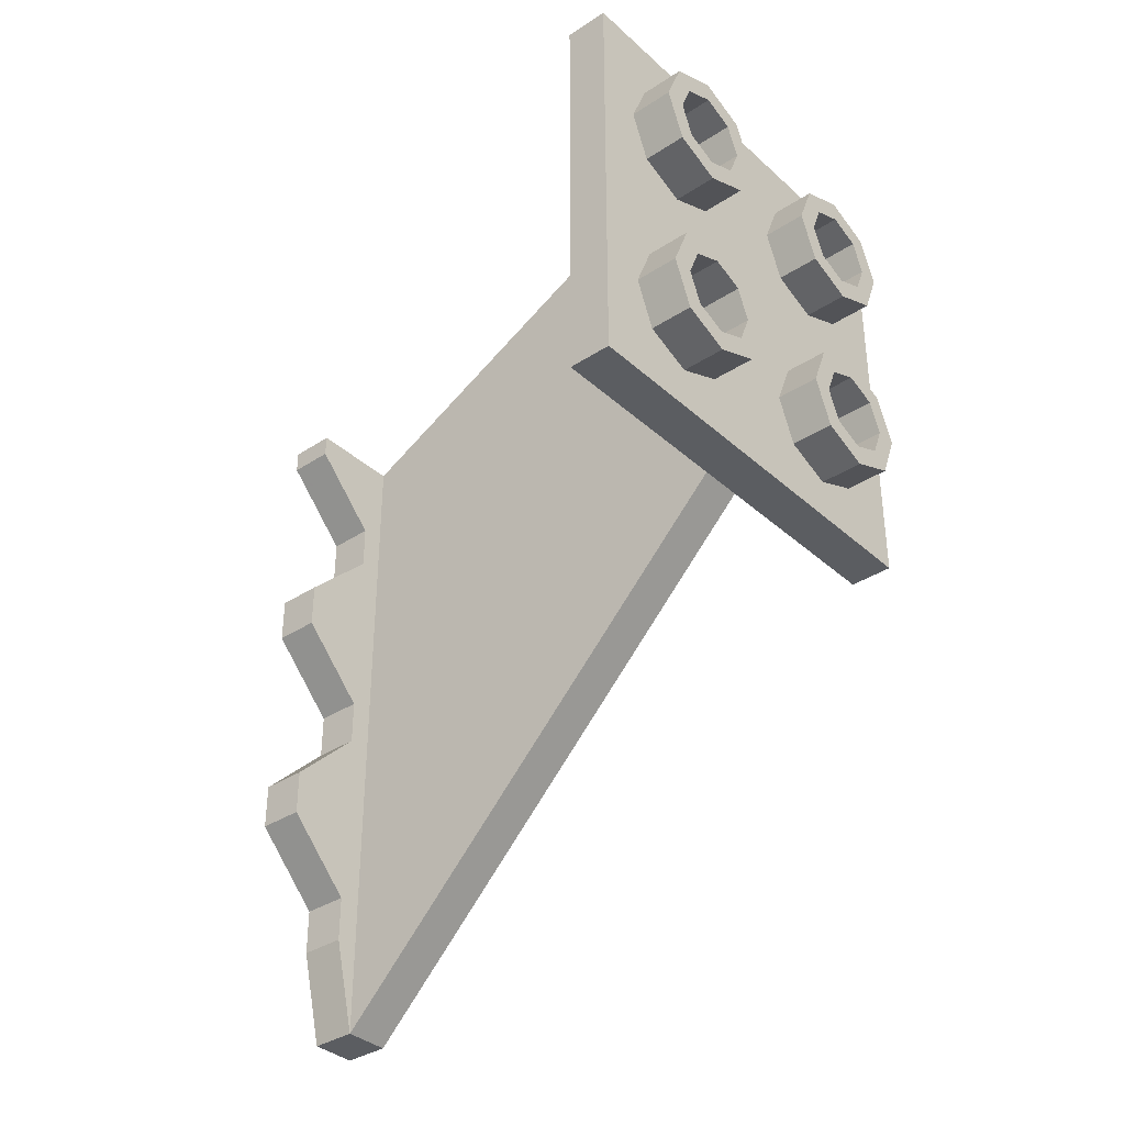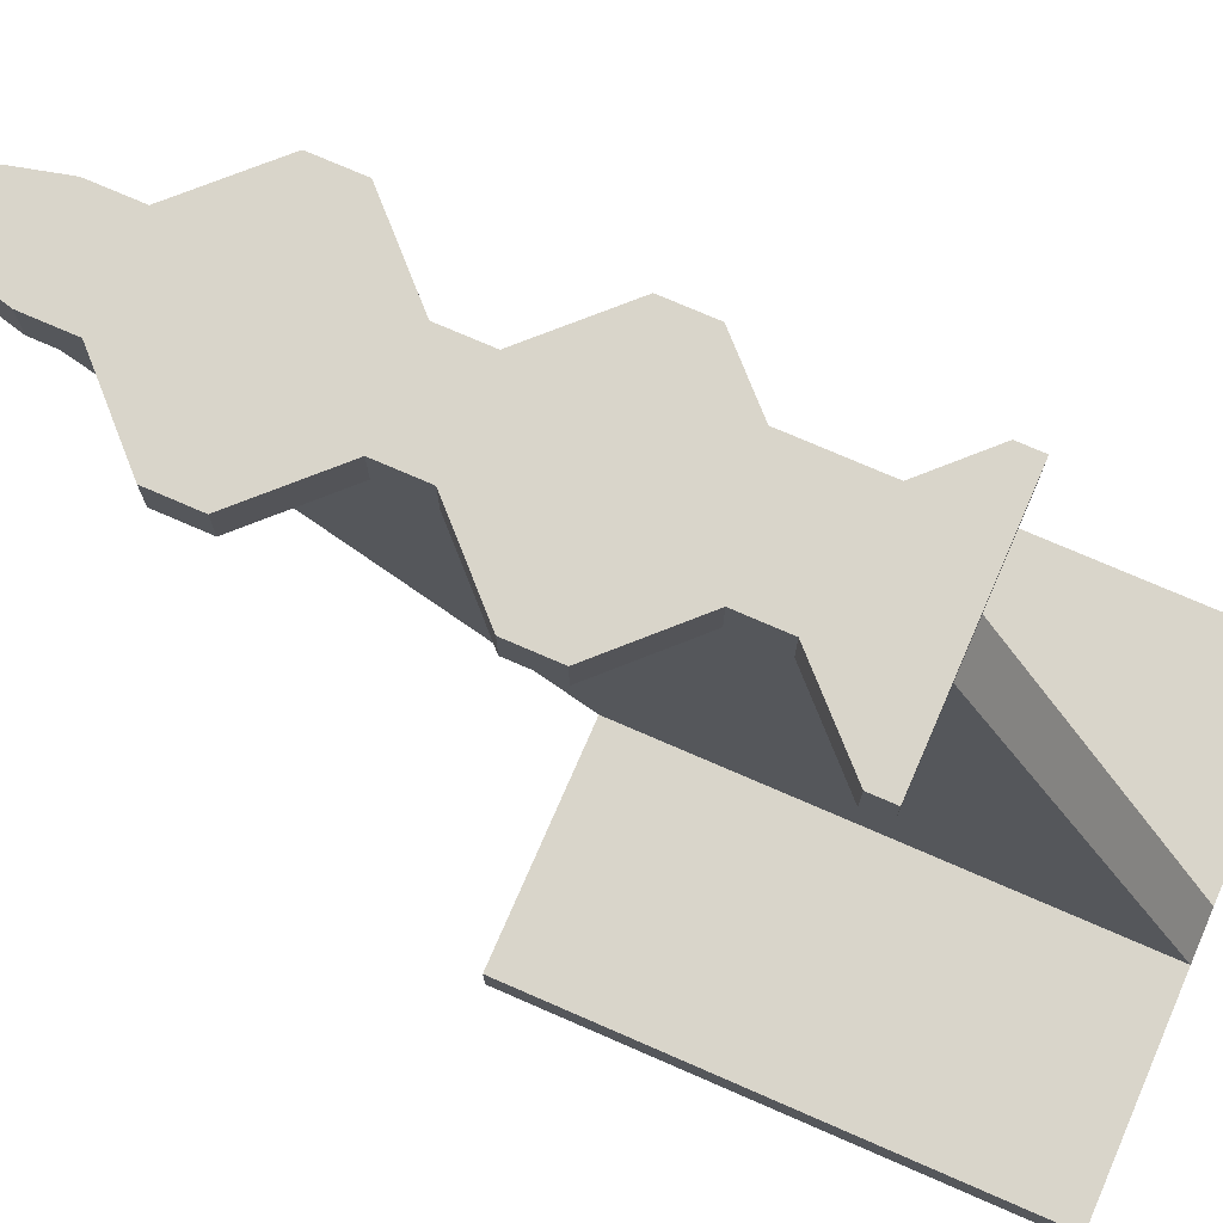
<metadata>
{"format":"obj","ext":"obj","renderer":"f3d","projection":"perspective","resolution":1024,"background":"white","views":[{"elev":-35.9,"azim":-49.4,"up":"+Z"},{"elev":74.7,"azim":-66.5,"up":"+Y"}]}
</metadata>
<code>
v -0.1 2.2 -3
v -0.1 2.4 -3
v 0.1 2.4 -3
v 0.1 2.2 -3
v 0.2 2.4 -2.6
v 0.1 2.4 -3
v -0.1 2.4 -3
v -0.2 2.4 -2.6
v -0.2 2.2 -2.6
v -0.1 2.2 -3
v 0.1 2.2 -3
v 0.2 2.2 -2.6
v -0.1 2.2 -3
v -0.1 2.4 -3
v -0.2 2.4 -2.6
v -0.2 2.2 -2.6
v 0.1 2.2 -3
v 0.1 2.4 -3
v 0.2 2.4 -2.6
v 0.2 2.2 -2.6
v -0.2 2.2 -2.4
v -0.2 2.2 -2.6
v 0.2 2.2 -2.6
v 0.2 2.2 -2.4
v -0.2 2.4 -2.4
v -0.2 2.4 -2.6
v -0.2 2.2 -2.6
v -0.2 2.2 -2.4
v 0.2 2.4 -2.4
v 0.2 2.4 -2.6
v -0.2 2.4 -2.6
v -0.2 2.4 -2.4
v 0.2 2.2 -2.4
v 0.2 2.2 -2.6
v 0.2 2.4 -2.6
v 0.2 2.4 -2.4
v 0.2 2.2 -2.4
v 0.2 2.4 -2.4
v 0.5 2.4 -2.1
v 0.5 2.2 -2.1
v -0.2 2.2 -2.4
v -0.2 2.4 -2.4
v -0.5 2.4 -2.1
v -0.5 2.2 -2.1
v 0.5 2.4 -2.1
v 0.2 2.4 -2.4
v -0.2 2.4 -2.4
v -0.5 2.4 -2.1
v -0.5 2.2 -2.1
v -0.2 2.2 -2.4
v 0.2 2.2 -2.4
v 0.5 2.2 -2.1
v -0.5 2.2 -1.9
v -0.5 2.2 -2.1
v 0.5 2.2 -2.1
v 0.5 2.2 -1.9
v -0.5 2.4 -1.9
v -0.5 2.4 -2.1
v -0.5 2.2 -2.1
v -0.5 2.2 -1.9
v 0.5 2.4 -1.9
v 0.5 2.4 -2.1
v -0.5 2.4 -2.1
v -0.5 2.4 -1.9
v 0.5 2.2 -1.9
v 0.5 2.2 -2.1
v 0.5 2.4 -2.1
v 0.5 2.4 -1.9
v -0.5 2.2 -1.9
v -0.5 2.4 -1.9
v -0.2 2.4 -1.6
v -0.2 2.2 -1.6
v 0.5 2.2 -1.9
v 0.5 2.4 -1.9
v 0.2 2.4 -1.6
v 0.2 2.2 -1.6
v 0.2 2.4 -1.6
v 0.5 2.4 -1.9
v -0.5 2.4 -1.9
v -0.2 2.4 -1.6
v -0.2 2.2 -1.6
v -0.5 2.2 -1.9
v 0.5 2.2 -1.9
v 0.2 2.2 -1.6
v -0.2 2.2 -1.4
v -0.2 2.2 -1.6
v 0.2 2.2 -1.6
v 0.2 2.2 -1.4
v -0.2 2.4 -1.4
v -0.2 2.4 -1.6
v -0.2 2.2 -1.6
v -0.2 2.2 -1.4
v 0.2 2.4 -1.4
v 0.2 2.4 -1.6
v -0.2 2.4 -1.6
v -0.2 2.4 -1.4
v 0.2 2.2 -1.4
v 0.2 2.2 -1.6
v 0.2 2.4 -1.6
v 0.2 2.4 -1.4
v -0.2 2.2 -1.4
v -0.2 2.4 -1.4
v -0.5 2.4 -1.1
v -0.5 2.2 -1.1
v 0.2 2.2 -1.4
v 0.2 2.4 -1.4
v 0.5 2.4 -1.1
v 0.5 2.2 -1.1
v 0.5 2.4 -1.1
v 0.2 2.4 -1.4
v -0.2 2.4 -1.4
v -0.5 2.4 -1.1
v -0.5 2.2 -1.1
v -0.2 2.2 -1.4
v 0.2 2.2 -1.4
v 0.5 2.2 -1.1
v -0.5 2.2 -0.9
v -0.5 2.2 -1.1
v 0.5 2.2 -1.1
v 0.5 2.2 -0.9
v -0.5 2.4 -0.9
v -0.5 2.4 -1.1
v -0.5 2.2 -1.1
v -0.5 2.2 -0.9
v 0.5 2.4 -0.9
v 0.5 2.4 -1.1
v -0.5 2.4 -1.1
v -0.5 2.4 -0.9
v 0.5 2.2 -0.9
v 0.5 2.2 -1.1
v 0.5 2.4 -1.1
v 0.5 2.4 -0.9
v -0.5 2.2 -0.9
v -0.5 2.4 -0.9
v -0.2 2.4 -0.6
v -0.2 2.2 -0.6
v 0.5 2.2 -0.9
v 0.5 2.4 -0.9
v 0.2 2.4 -0.6
v 0.2 2.2 -0.6
v 0.2 2.4 -0.6
v 0.5 2.4 -0.9
v -0.5 2.4 -0.9
v -0.2 2.4 -0.6
v -0.2 2.2 -0.6
v -0.5 2.2 -0.9
v 0.5 2.2 -0.9
v 0.2 2.2 -0.6
v -0.2 2.2 -0.4
v -0.2 2.2 -0.6
v 0.2 2.2 -0.6
v 0.2 2.2 -0.4
v -0.2 2.4 -0.4
v -0.2 2.4 -0.6
v -0.2 2.2 -0.6
v -0.2 2.2 -0.4
v 0.2 2.4 -0.4
v 0.2 2.4 -0.6
v -0.2 2.4 -0.6
v -0.2 2.4 -0.4
v 0.2 2.2 -0.4
v 0.2 2.2 -0.6
v 0.2 2.4 -0.6
v 0.2 2.4 -0.4
v -0.2 2.2 -0.4
v -0.2 2.4 -0.4
v -0.5 2.4 -0.1
v -0.5 2.2 -0.1
v 0.2 2.2 -0.4
v 0.2 2.4 -0.4
v 0.5 2.4 -0.1
v 0.5 2.2 -0.1
v 0.5 2.4 -0.1
v 0.2 2.4 -0.4
v -0.2 2.4 -0.4
v -0.5 2.4 -0.1
v -0.5 2.2 -0.1
v -0.2 2.2 -0.4
v 0.2 2.2 -0.4
v 0.5 2.2 -0.1
v 0.5 2.2 0
v 0.5 2.4 0
v -0.5 2.4 0
v -0.5 2.2 0
v -0.5 2.2 0
v -0.5 2.4 0
v -0.5 2.4 -0.1
v -0.5 2.2 -0.1
v 0.5 2.4 0
v 0.5 2.2 0
v 0.5 2.2 -0.1
v 0.5 2.4 -0.1
v 0.5 2.2 0
v -0.5 2.2 0
v -0.5 2.2 -0.1
v 0.5 2.2 -0.1
v -0.5 2.4 0
v 0.5 2.4 0
v 0.5 2.4 -0.1
v -0.5 2.4 -0.1
v -0.1 2.2 -3
v 0.1 2.2 -3
v 0.1 0.2 -1
v -0.1 0.2 -1
v 0.1 2.2 0
v -0.1 2.2 0
v -0.1 0.2 1
v 0.1 0.2 1
v 0.1 0.2 -1
v 0.1 2.2 -3
v 0.1 2.2 0
v 0.1 0.2 1
v -0.1 0.2 1
v -0.1 2.2 0
v -0.1 2.2 -3
v -0.1 0.2 -1
v 1 0.2 1
v 1 0.2 -1
v -1 0.2 -1
v -1 0.2 1
v -1 0 -1
v 1 0 -1
v 1 0 1
v -1 0 1
v -1 0 1
v 1 0 1
v 1 0.2 1
v -1 0.2 1
v -1 0 -1
v -1 0 1
v -1 0.2 1
v -1 0.2 -1
v 1 0 -1
v -1 0 -1
v -1 0.2 -1
v 1 0.2 -1
v 1 0 1
v 1 0 -1
v 1 0.2 -1
v 1 0.2 1
v -0.3586 -0.2 -0.3586
v -0.3 -0.2 -0.5
v -0.3 0 -0.5
v -0.3586 0 -0.3586
v -0.5 -0.2 -0.3
v -0.3586 -0.2 -0.3586
v -0.3586 0 -0.3586
v -0.5 0 -0.3
v -0.6414 -0.2 -0.3586
v -0.5 -0.2 -0.3
v -0.5 0 -0.3
v -0.6414 0 -0.3586
v -0.7 -0.2 -0.5
v -0.6414 -0.2 -0.3586
v -0.6414 0 -0.3586
v -0.7 0 -0.5
v -0.6414 -0.2 -0.6414
v -0.7 -0.2 -0.5
v -0.7 0 -0.5
v -0.6414 0 -0.6414
v -0.5 -0.2 -0.7
v -0.6414 -0.2 -0.6414
v -0.6414 0 -0.6414
v -0.5 0 -0.7
v -0.3586 -0.2 -0.6414
v -0.5 -0.2 -0.7
v -0.5 0 -0.7
v -0.3586 0 -0.6414
v -0.3 -0.2 -0.5
v -0.3586 -0.2 -0.6414
v -0.3586 0 -0.6414
v -0.3 0 -0.5
v -0.2879 -0.2 -0.2879
v -0.2 -0.2 -0.5
v -0.2 0 -0.5
v -0.2879 0 -0.2879
v -0.5 -0.2 -0.2
v -0.2879 -0.2 -0.2879
v -0.2879 0 -0.2879
v -0.5 0 -0.2
v -0.7121 -0.2 -0.2879
v -0.5 -0.2 -0.2
v -0.5 0 -0.2
v -0.7121 0 -0.2879
v -0.8 -0.2 -0.5
v -0.7121 -0.2 -0.2879
v -0.7121 0 -0.2879
v -0.8 0 -0.5
v -0.7121 -0.2 -0.7121
v -0.8 -0.2 -0.5
v -0.8 0 -0.5
v -0.7121 0 -0.7121
v -0.5 -0.2 -0.8
v -0.7121 -0.2 -0.7121
v -0.7121 0 -0.7121
v -0.5 0 -0.8
v -0.2879 -0.2 -0.7121
v -0.5 -0.2 -0.8
v -0.5 0 -0.8
v -0.2879 0 -0.7121
v -0.2 -0.2 -0.5
v -0.2879 -0.2 -0.7121
v -0.2879 0 -0.7121
v -0.2 0 -0.5
v -0.2 -0.2 -0.5
v -0.2879 -0.2 -0.2879
v -0.3586 -0.2 -0.3586
v -0.3 -0.2 -0.5
v -0.2879 -0.2 -0.2879
v -0.5 -0.2 -0.2
v -0.5 -0.2 -0.3
v -0.3586 -0.2 -0.3586
v -0.5 -0.2 -0.2
v -0.7121 -0.2 -0.2879
v -0.6414 -0.2 -0.3586
v -0.5 -0.2 -0.3
v -0.7121 -0.2 -0.2879
v -0.8 -0.2 -0.5
v -0.7 -0.2 -0.5
v -0.6414 -0.2 -0.3586
v -0.8 -0.2 -0.5
v -0.7121 -0.2 -0.7121
v -0.6414 -0.2 -0.6414
v -0.7 -0.2 -0.5
v -0.7121 -0.2 -0.7121
v -0.5 -0.2 -0.8
v -0.5 -0.2 -0.7
v -0.6414 -0.2 -0.6414
v -0.5 -0.2 -0.8
v -0.2879 -0.2 -0.7121
v -0.3586 -0.2 -0.6414
v -0.5 -0.2 -0.7
v -0.2879 -0.2 -0.7121
v -0.2 -0.2 -0.5
v -0.3 -0.2 -0.5
v -0.3586 -0.2 -0.6414
v 0.6414 -0.2 -0.3586
v 0.7 -0.2 -0.5
v 0.7 0 -0.5
v 0.6414 0 -0.3586
v 0.5 -0.2 -0.3
v 0.6414 -0.2 -0.3586
v 0.6414 0 -0.3586
v 0.5 0 -0.3
v 0.3586 -0.2 -0.3586
v 0.5 -0.2 -0.3
v 0.5 0 -0.3
v 0.3586 0 -0.3586
v 0.3 -0.2 -0.5
v 0.3586 -0.2 -0.3586
v 0.3586 0 -0.3586
v 0.3 0 -0.5
v 0.3586 -0.2 -0.6414
v 0.3 -0.2 -0.5
v 0.3 0 -0.5
v 0.3586 0 -0.6414
v 0.5 -0.2 -0.7
v 0.3586 -0.2 -0.6414
v 0.3586 0 -0.6414
v 0.5 0 -0.7
v 0.6414 -0.2 -0.6414
v 0.5 -0.2 -0.7
v 0.5 0 -0.7
v 0.6414 0 -0.6414
v 0.7 -0.2 -0.5
v 0.6414 -0.2 -0.6414
v 0.6414 0 -0.6414
v 0.7 0 -0.5
v 0.7121 -0.2 -0.2879
v 0.8 -0.2 -0.5
v 0.8 0 -0.5
v 0.7121 0 -0.2879
v 0.5 -0.2 -0.2
v 0.7121 -0.2 -0.2879
v 0.7121 0 -0.2879
v 0.5 0 -0.2
v 0.2879 -0.2 -0.2879
v 0.5 -0.2 -0.2
v 0.5 0 -0.2
v 0.2879 0 -0.2879
v 0.2 -0.2 -0.5
v 0.2879 -0.2 -0.2879
v 0.2879 0 -0.2879
v 0.2 0 -0.5
v 0.2879 -0.2 -0.7121
v 0.2 -0.2 -0.5
v 0.2 0 -0.5
v 0.2879 0 -0.7121
v 0.5 -0.2 -0.8
v 0.2879 -0.2 -0.7121
v 0.2879 0 -0.7121
v 0.5 0 -0.8
v 0.7121 -0.2 -0.7121
v 0.5 -0.2 -0.8
v 0.5 0 -0.8
v 0.7121 0 -0.7121
v 0.8 -0.2 -0.5
v 0.7121 -0.2 -0.7121
v 0.7121 0 -0.7121
v 0.8 0 -0.5
v 0.8 -0.2 -0.5
v 0.7121 -0.2 -0.2879
v 0.6414 -0.2 -0.3586
v 0.7 -0.2 -0.5
v 0.7121 -0.2 -0.2879
v 0.5 -0.2 -0.2
v 0.5 -0.2 -0.3
v 0.6414 -0.2 -0.3586
v 0.5 -0.2 -0.2
v 0.2879 -0.2 -0.2879
v 0.3586 -0.2 -0.3586
v 0.5 -0.2 -0.3
v 0.2879 -0.2 -0.2879
v 0.2 -0.2 -0.5
v 0.3 -0.2 -0.5
v 0.3586 -0.2 -0.3586
v 0.2 -0.2 -0.5
v 0.2879 -0.2 -0.7121
v 0.3586 -0.2 -0.6414
v 0.3 -0.2 -0.5
v 0.2879 -0.2 -0.7121
v 0.5 -0.2 -0.8
v 0.5 -0.2 -0.7
v 0.3586 -0.2 -0.6414
v 0.5 -0.2 -0.8
v 0.7121 -0.2 -0.7121
v 0.6414 -0.2 -0.6414
v 0.5 -0.2 -0.7
v 0.7121 -0.2 -0.7121
v 0.8 -0.2 -0.5
v 0.7 -0.2 -0.5
v 0.6414 -0.2 -0.6414
v -0.3586 -0.2 0.6414
v -0.3 -0.2 0.5
v -0.3 0 0.5
v -0.3586 0 0.6414
v -0.5 -0.2 0.7
v -0.3586 -0.2 0.6414
v -0.3586 0 0.6414
v -0.5 0 0.7
v -0.6414 -0.2 0.6414
v -0.5 -0.2 0.7
v -0.5 0 0.7
v -0.6414 0 0.6414
v -0.7 -0.2 0.5
v -0.6414 -0.2 0.6414
v -0.6414 0 0.6414
v -0.7 0 0.5
v -0.6414 -0.2 0.3586
v -0.7 -0.2 0.5
v -0.7 0 0.5
v -0.6414 0 0.3586
v -0.5 -0.2 0.3
v -0.6414 -0.2 0.3586
v -0.6414 0 0.3586
v -0.5 0 0.3
v -0.3586 -0.2 0.3586
v -0.5 -0.2 0.3
v -0.5 0 0.3
v -0.3586 0 0.3586
v -0.3 -0.2 0.5
v -0.3586 -0.2 0.3586
v -0.3586 0 0.3586
v -0.3 0 0.5
v -0.2879 -0.2 0.7121
v -0.2 -0.2 0.5
v -0.2 0 0.5
v -0.2879 0 0.7121
v -0.5 -0.2 0.8
v -0.2879 -0.2 0.7121
v -0.2879 0 0.7121
v -0.5 0 0.8
v -0.7121 -0.2 0.7121
v -0.5 -0.2 0.8
v -0.5 0 0.8
v -0.7121 0 0.7121
v -0.8 -0.2 0.5
v -0.7121 -0.2 0.7121
v -0.7121 0 0.7121
v -0.8 0 0.5
v -0.7121 -0.2 0.2879
v -0.8 -0.2 0.5
v -0.8 0 0.5
v -0.7121 0 0.2879
v -0.5 -0.2 0.2
v -0.7121 -0.2 0.2879
v -0.7121 0 0.2879
v -0.5 0 0.2
v -0.2879 -0.2 0.2879
v -0.5 -0.2 0.2
v -0.5 0 0.2
v -0.2879 0 0.2879
v -0.2 -0.2 0.5
v -0.2879 -0.2 0.2879
v -0.2879 0 0.2879
v -0.2 0 0.5
v -0.2 -0.2 0.5
v -0.2879 -0.2 0.7121
v -0.3586 -0.2 0.6414
v -0.3 -0.2 0.5
v -0.2879 -0.2 0.7121
v -0.5 -0.2 0.8
v -0.5 -0.2 0.7
v -0.3586 -0.2 0.6414
v -0.5 -0.2 0.8
v -0.7121 -0.2 0.7121
v -0.6414 -0.2 0.6414
v -0.5 -0.2 0.7
v -0.7121 -0.2 0.7121
v -0.8 -0.2 0.5
v -0.7 -0.2 0.5
v -0.6414 -0.2 0.6414
v -0.8 -0.2 0.5
v -0.7121 -0.2 0.2879
v -0.6414 -0.2 0.3586
v -0.7 -0.2 0.5
v -0.7121 -0.2 0.2879
v -0.5 -0.2 0.2
v -0.5 -0.2 0.3
v -0.6414 -0.2 0.3586
v -0.5 -0.2 0.2
v -0.2879 -0.2 0.2879
v -0.3586 -0.2 0.3586
v -0.5 -0.2 0.3
v -0.2879 -0.2 0.2879
v -0.2 -0.2 0.5
v -0.3 -0.2 0.5
v -0.3586 -0.2 0.3586
v 0.6414 -0.2 0.6414
v 0.7 -0.2 0.5
v 0.7 0 0.5
v 0.6414 0 0.6414
v 0.5 -0.2 0.7
v 0.6414 -0.2 0.6414
v 0.6414 0 0.6414
v 0.5 0 0.7
v 0.3586 -0.2 0.6414
v 0.5 -0.2 0.7
v 0.5 0 0.7
v 0.3586 0 0.6414
v 0.3 -0.2 0.5
v 0.3586 -0.2 0.6414
v 0.3586 0 0.6414
v 0.3 0 0.5
v 0.3586 -0.2 0.3586
v 0.3 -0.2 0.5
v 0.3 0 0.5
v 0.3586 0 0.3586
v 0.5 -0.2 0.3
v 0.3586 -0.2 0.3586
v 0.3586 0 0.3586
v 0.5 0 0.3
v 0.6414 -0.2 0.3586
v 0.5 -0.2 0.3
v 0.5 0 0.3
v 0.6414 0 0.3586
v 0.7 -0.2 0.5
v 0.6414 -0.2 0.3586
v 0.6414 0 0.3586
v 0.7 0 0.5
v 0.7121 -0.2 0.7121
v 0.8 -0.2 0.5
v 0.8 0 0.5
v 0.7121 0 0.7121
v 0.5 -0.2 0.8
v 0.7121 -0.2 0.7121
v 0.7121 0 0.7121
v 0.5 0 0.8
v 0.2879 -0.2 0.7121
v 0.5 -0.2 0.8
v 0.5 0 0.8
v 0.2879 0 0.7121
v 0.2 -0.2 0.5
v 0.2879 -0.2 0.7121
v 0.2879 0 0.7121
v 0.2 0 0.5
v 0.2879 -0.2 0.2879
v 0.2 -0.2 0.5
v 0.2 0 0.5
v 0.2879 0 0.2879
v 0.5 -0.2 0.2
v 0.2879 -0.2 0.2879
v 0.2879 0 0.2879
v 0.5 0 0.2
v 0.7121 -0.2 0.2879
v 0.5 -0.2 0.2
v 0.5 0 0.2
v 0.7121 0 0.2879
v 0.8 -0.2 0.5
v 0.7121 -0.2 0.2879
v 0.7121 0 0.2879
v 0.8 0 0.5
v 0.8 -0.2 0.5
v 0.7121 -0.2 0.7121
v 0.6414 -0.2 0.6414
v 0.7 -0.2 0.5
v 0.7121 -0.2 0.7121
v 0.5 -0.2 0.8
v 0.5 -0.2 0.7
v 0.6414 -0.2 0.6414
v 0.5 -0.2 0.8
v 0.2879 -0.2 0.7121
v 0.3586 -0.2 0.6414
v 0.5 -0.2 0.7
v 0.2879 -0.2 0.7121
v 0.2 -0.2 0.5
v 0.3 -0.2 0.5
v 0.3586 -0.2 0.6414
v 0.2 -0.2 0.5
v 0.2879 -0.2 0.2879
v 0.3586 -0.2 0.3586
v 0.3 -0.2 0.5
v 0.2879 -0.2 0.2879
v 0.5 -0.2 0.2
v 0.5 -0.2 0.3
v 0.3586 -0.2 0.3586
v 0.5 -0.2 0.2
v 0.7121 -0.2 0.2879
v 0.6414 -0.2 0.3586
v 0.5 -0.2 0.3
v 0.7121 -0.2 0.2879
v 0.8 -0.2 0.5
v 0.7 -0.2 0.5
v 0.6414 -0.2 0.3586
g mesh2325925
f 1 2 3
f 3 4 1
f 5 6 7
f 7 8 5
f 9 10 11
f 11 12 9
g mesh2325927
f 13 15 14
f 15 13 16
g mesh2325929
f 17 18 19
f 19 20 17
g mesh2325931
f 21 22 23
f 23 24 21
f 25 26 27
f 27 28 25
f 29 30 31
f 31 32 29
f 33 34 35
f 35 36 33
g mesh2325933
f 37 38 39
f 39 40 37
g mesh2325935
f 41 43 42
f 43 41 44
f 45 46 47
f 47 48 45
f 49 50 51
f 51 52 49
g mesh2325937
f 53 54 55
f 55 56 53
f 57 58 59
f 59 60 57
f 61 62 63
f 63 64 61
f 65 66 67
f 67 68 65
g mesh2325939
f 69 71 70
f 71 69 72
g mesh2325941
f 73 74 75
f 75 76 73
f 77 78 79
f 79 80 77
f 81 82 83
f 83 84 81
g mesh2325943
f 85 86 87
f 87 88 85
f 89 90 91
f 91 92 89
f 93 94 95
f 95 96 93
f 97 98 99
f 99 100 97
g mesh2325945
f 101 103 102
f 103 101 104
g mesh2325947
f 105 106 107
f 107 108 105
f 109 110 111
f 111 112 109
f 113 114 115
f 115 116 113
g mesh2325949
f 117 118 119
f 119 120 117
f 121 122 123
f 123 124 121
f 125 126 127
f 127 128 125
f 129 130 131
f 131 132 129
g mesh2325951
f 133 135 134
f 135 133 136
g mesh2325953
f 137 138 139
f 139 140 137
f 141 142 143
f 143 144 141
f 145 146 147
f 147 148 145
g mesh2325955
f 149 150 151
f 151 152 149
f 153 154 155
f 155 156 153
f 157 158 159
f 159 160 157
f 161 162 163
f 163 164 161
g mesh2325957
f 165 167 166
f 167 165 168
g mesh2325959
f 169 170 171
f 171 172 169
f 173 174 175
f 175 176 173
f 177 178 179
f 179 180 177
g mesh2325961
f 181 182 183
f 183 184 181
g mesh2325962
f 185 186 187
f 187 188 185
g mesh2325963
f 189 190 191
f 191 192 189
g mesh2325964
f 193 194 195
f 195 196 193
f 197 198 199
f 199 200 197
g mesh2325966
f 201 202 203
f 203 204 201
g mesh2325968
f 205 206 207
f 207 208 205
f 209 210 211
f 211 212 209
f 213 214 215
f 215 216 213
g mesh2325970
f 217 218 219
f 219 220 217
f 221 222 223
f 223 224 221
f 225 226 227
f 227 228 225
f 229 230 231
f 231 232 229
f 233 234 235
f 235 236 233
f 237 238 239
f 239 240 237
g mesh2325979
f 241 243 242
f 243 241 244
f 245 247 246
f 247 245 248
f 249 251 250
f 251 249 252
f 253 255 254
f 255 253 256
f 257 259 258
f 259 257 260
f 261 263 262
f 263 261 264
f 265 267 266
f 267 265 268
f 269 271 270
f 271 269 272
g mesh2325981
f 273 274 275
f 275 276 273
f 277 278 279
f 279 280 277
f 281 282 283
f 283 284 281
f 285 286 287
f 287 288 285
f 289 290 291
f 291 292 289
f 293 294 295
f 295 296 293
f 297 298 299
f 299 300 297
f 301 302 303
f 303 304 301
g mesh2325983
f 305 306 307
f 307 308 305
f 309 310 311
f 311 312 309
f 313 314 315
f 315 316 313
f 317 318 319
f 319 320 317
f 321 322 323
f 323 324 321
f 325 326 327
f 327 328 325
f 329 330 331
f 331 332 329
f 333 334 335
f 335 336 333
g mesh2325991
f 337 339 338
f 339 337 340
f 341 343 342
f 343 341 344
f 345 347 346
f 347 345 348
f 349 351 350
f 351 349 352
f 353 355 354
f 355 353 356
f 357 359 358
f 359 357 360
f 361 363 362
f 363 361 364
f 365 367 366
f 367 365 368
g mesh2325993
f 369 370 371
f 371 372 369
f 373 374 375
f 375 376 373
f 377 378 379
f 379 380 377
f 381 382 383
f 383 384 381
f 385 386 387
f 387 388 385
f 389 390 391
f 391 392 389
f 393 394 395
f 395 396 393
f 397 398 399
f 399 400 397
g mesh2325995
f 401 402 403
f 403 404 401
f 405 406 407
f 407 408 405
f 409 410 411
f 411 412 409
f 413 414 415
f 415 416 413
f 417 418 419
f 419 420 417
f 421 422 423
f 423 424 421
f 425 426 427
f 427 428 425
f 429 430 431
f 431 432 429
g mesh2326003
f 433 435 434
f 435 433 436
f 437 439 438
f 439 437 440
f 441 443 442
f 443 441 444
f 445 447 446
f 447 445 448
f 449 451 450
f 451 449 452
f 453 455 454
f 455 453 456
f 457 459 458
f 459 457 460
f 461 463 462
f 463 461 464
g mesh2326005
f 465 466 467
f 467 468 465
f 469 470 471
f 471 472 469
f 473 474 475
f 475 476 473
f 477 478 479
f 479 480 477
f 481 482 483
f 483 484 481
f 485 486 487
f 487 488 485
f 489 490 491
f 491 492 489
f 493 494 495
f 495 496 493
g mesh2326007
f 497 498 499
f 499 500 497
f 501 502 503
f 503 504 501
f 505 506 507
f 507 508 505
f 509 510 511
f 511 512 509
f 513 514 515
f 515 516 513
f 517 518 519
f 519 520 517
f 521 522 523
f 523 524 521
f 525 526 527
f 527 528 525
g mesh2326015
f 529 531 530
f 531 529 532
f 533 535 534
f 535 533 536
f 537 539 538
f 539 537 540
f 541 543 542
f 543 541 544
f 545 547 546
f 547 545 548
f 549 551 550
f 551 549 552
f 553 555 554
f 555 553 556
f 557 559 558
f 559 557 560
g mesh2326017
f 561 562 563
f 563 564 561
f 565 566 567
f 567 568 565
f 569 570 571
f 571 572 569
f 573 574 575
f 575 576 573
f 577 578 579
f 579 580 577
f 581 582 583
f 583 584 581
f 585 586 587
f 587 588 585
f 589 590 591
f 591 592 589
g mesh2326019
f 593 594 595
f 595 596 593
f 597 598 599
f 599 600 597
f 601 602 603
f 603 604 601
f 605 606 607
f 607 608 605
f 609 610 611
f 611 612 609
f 613 614 615
f 615 616 613
f 617 618 619
f 619 620 617
f 621 622 623
f 623 624 621

</code>
